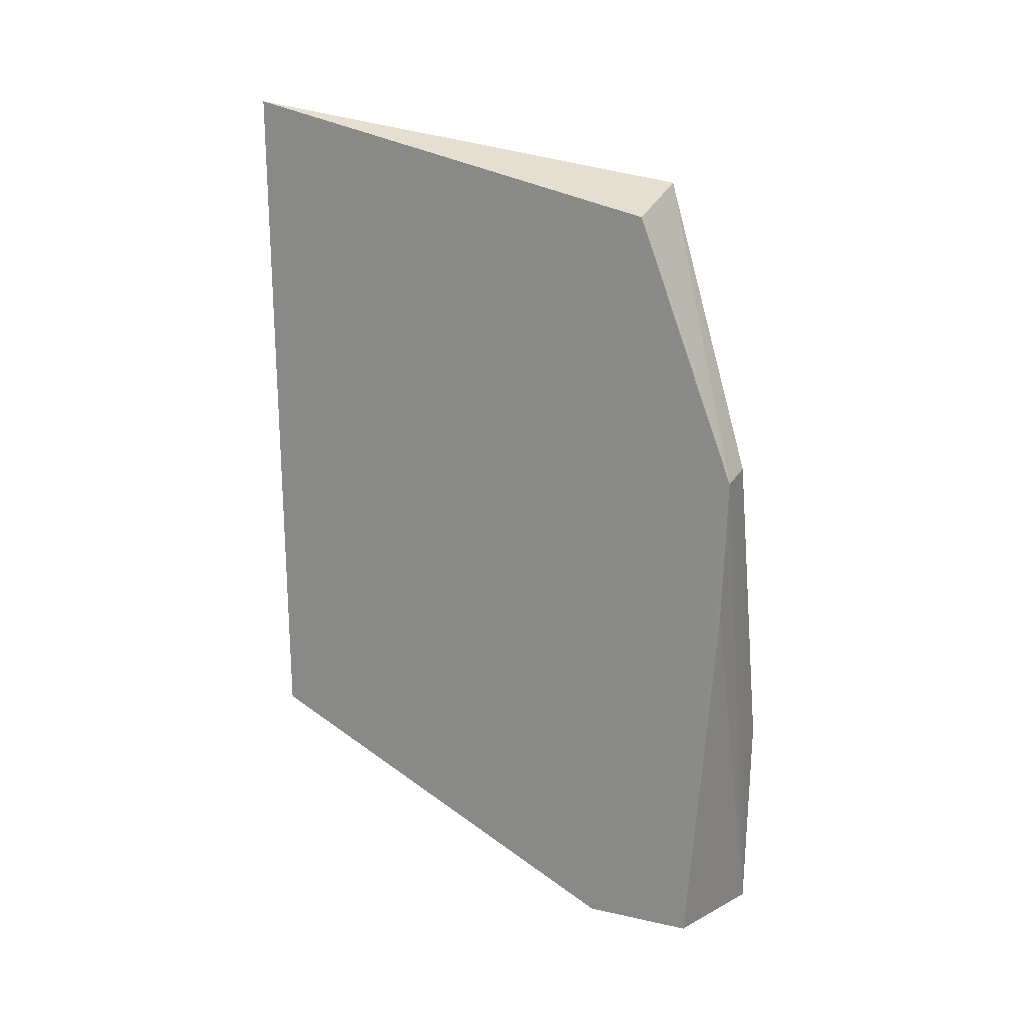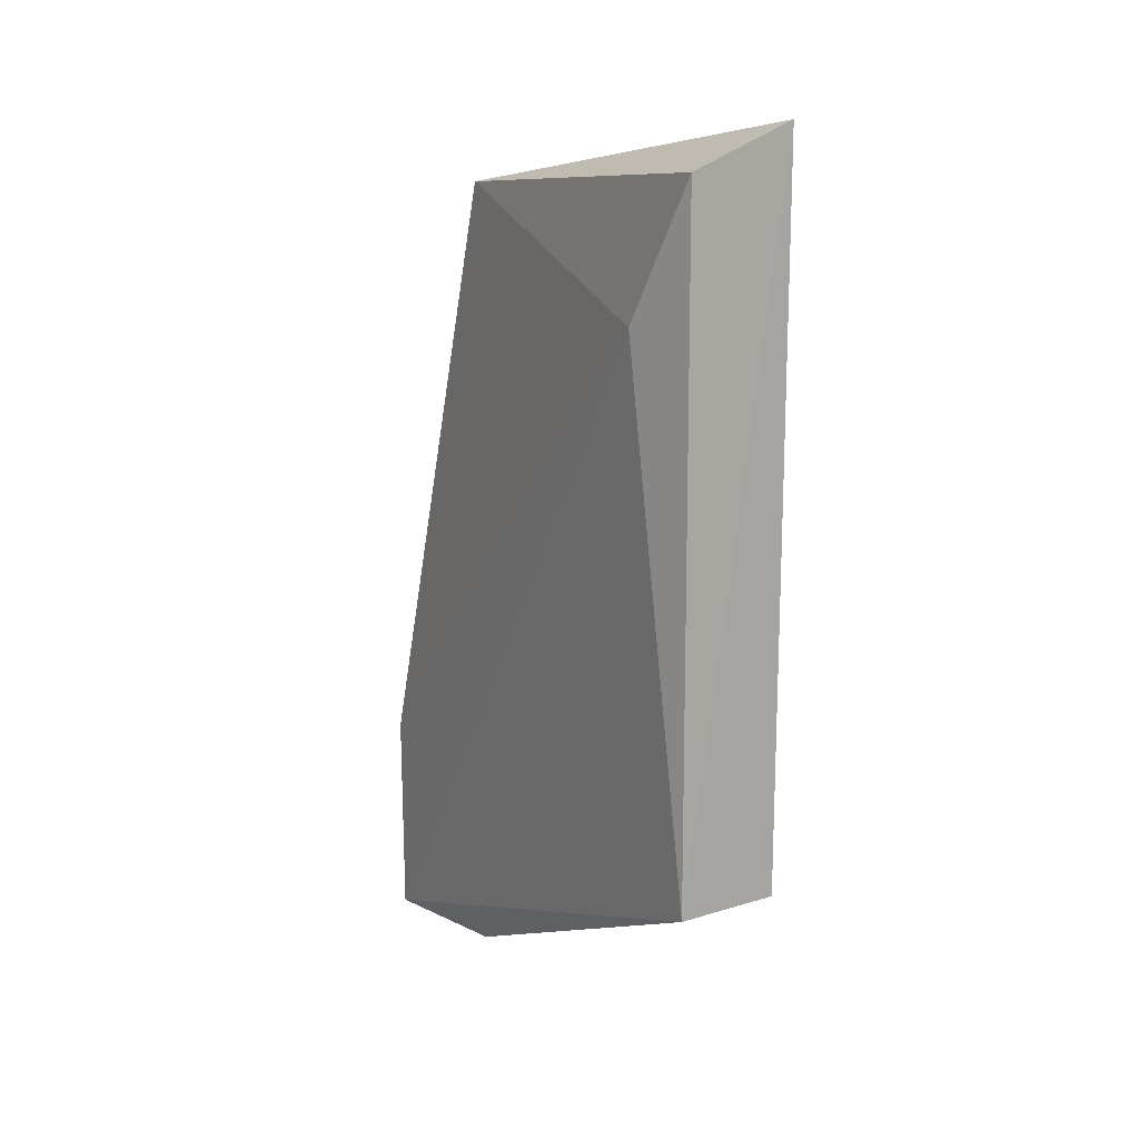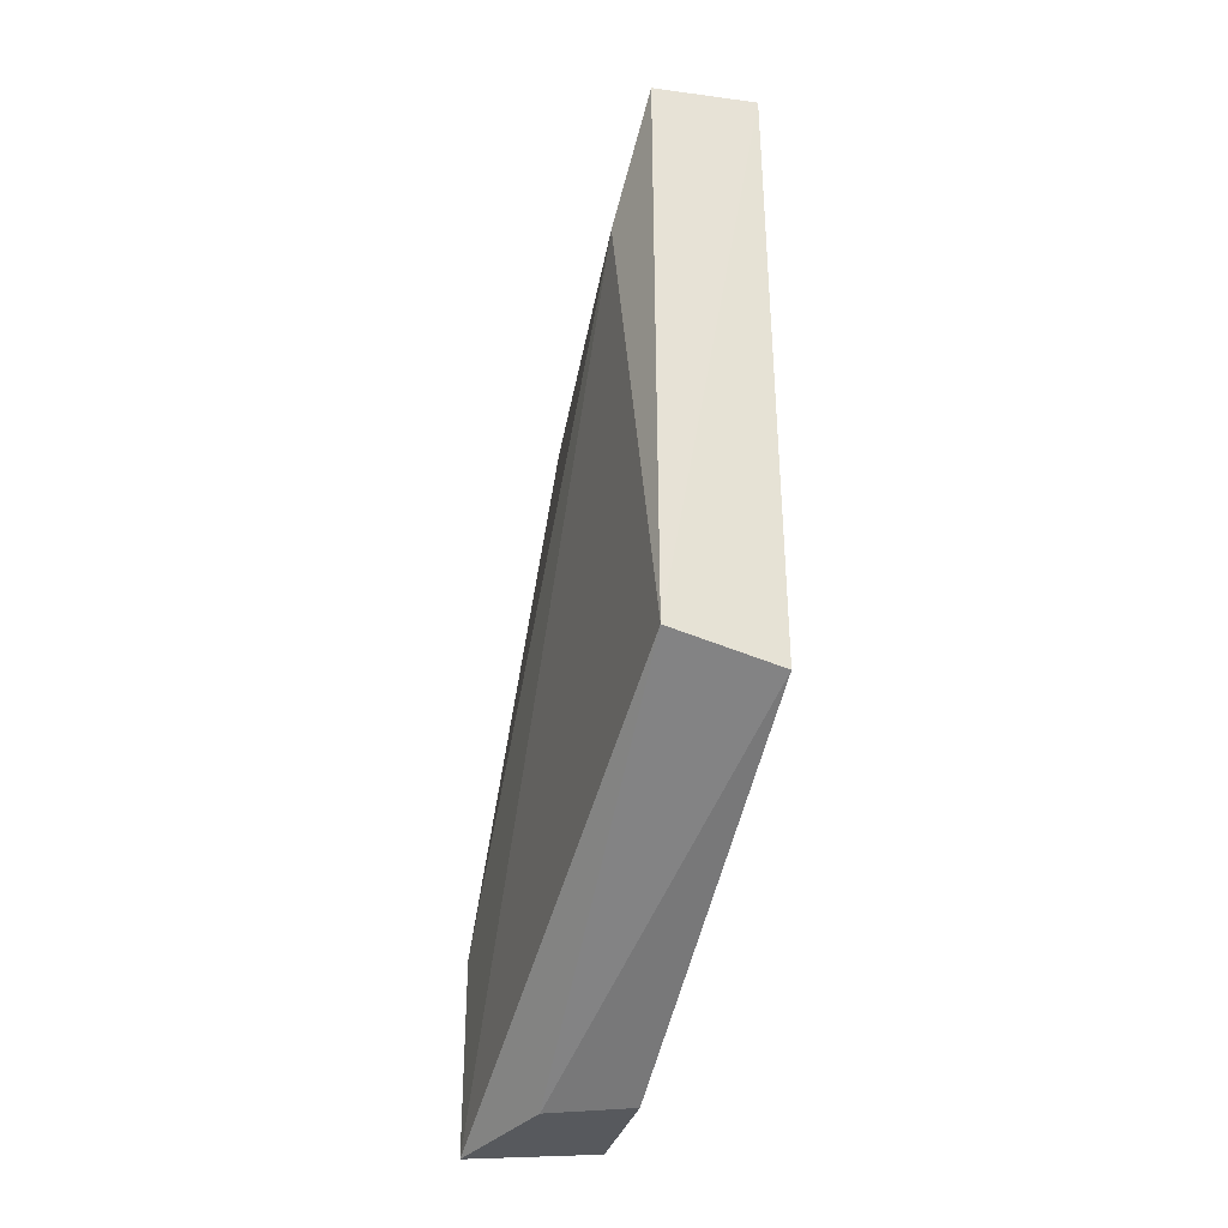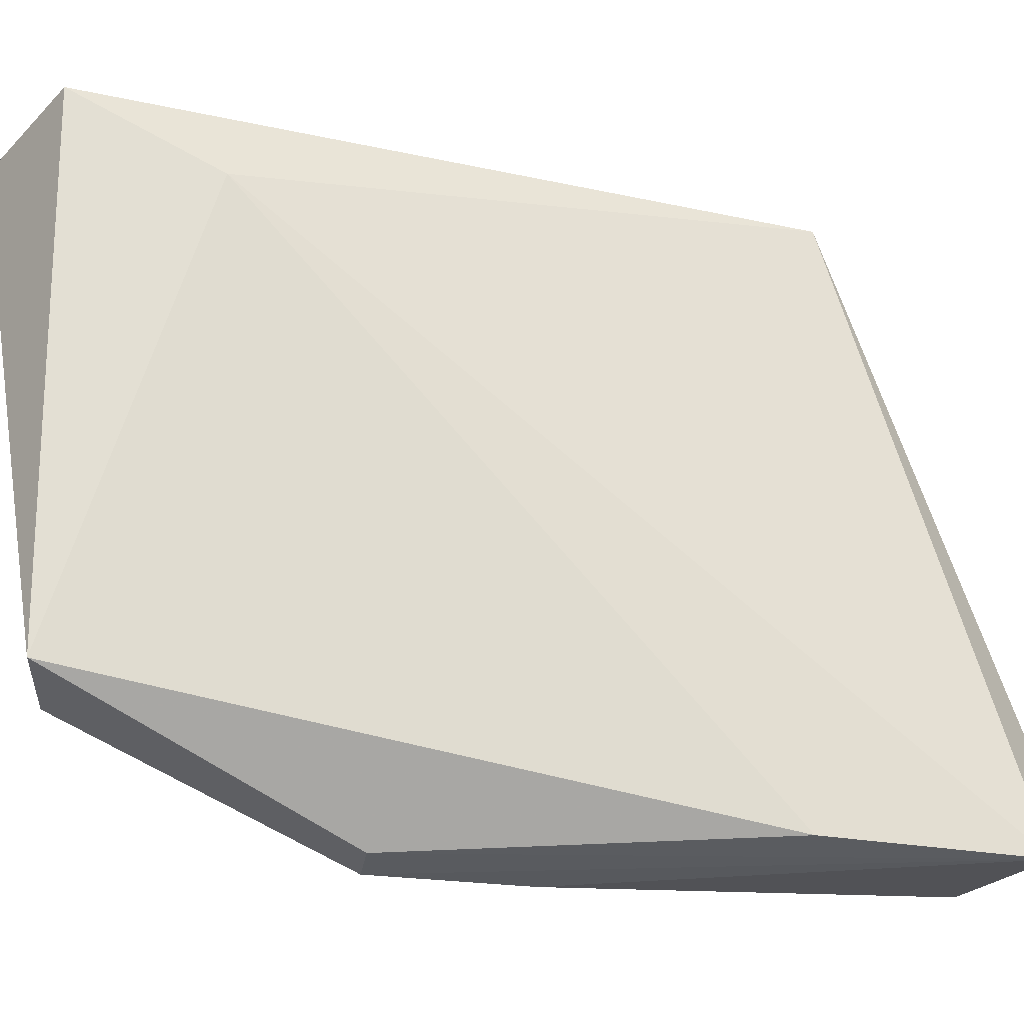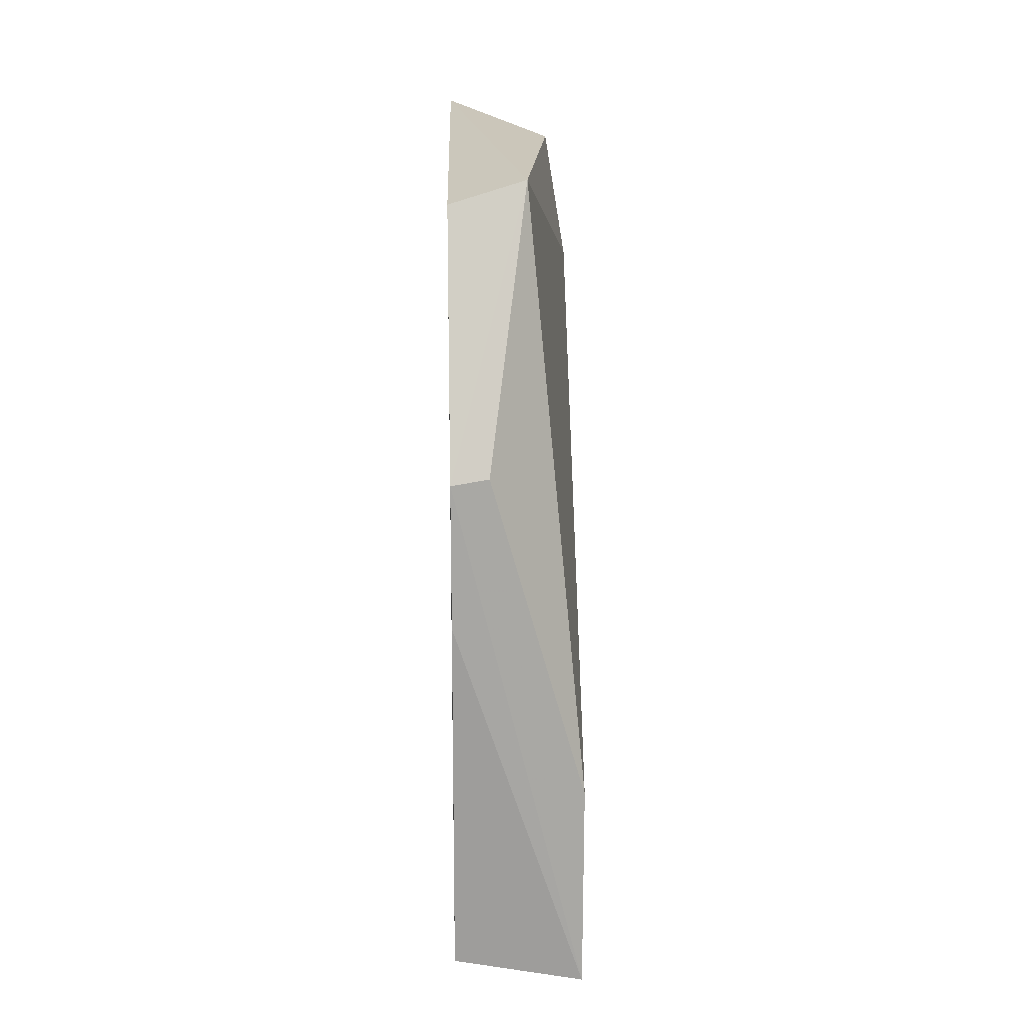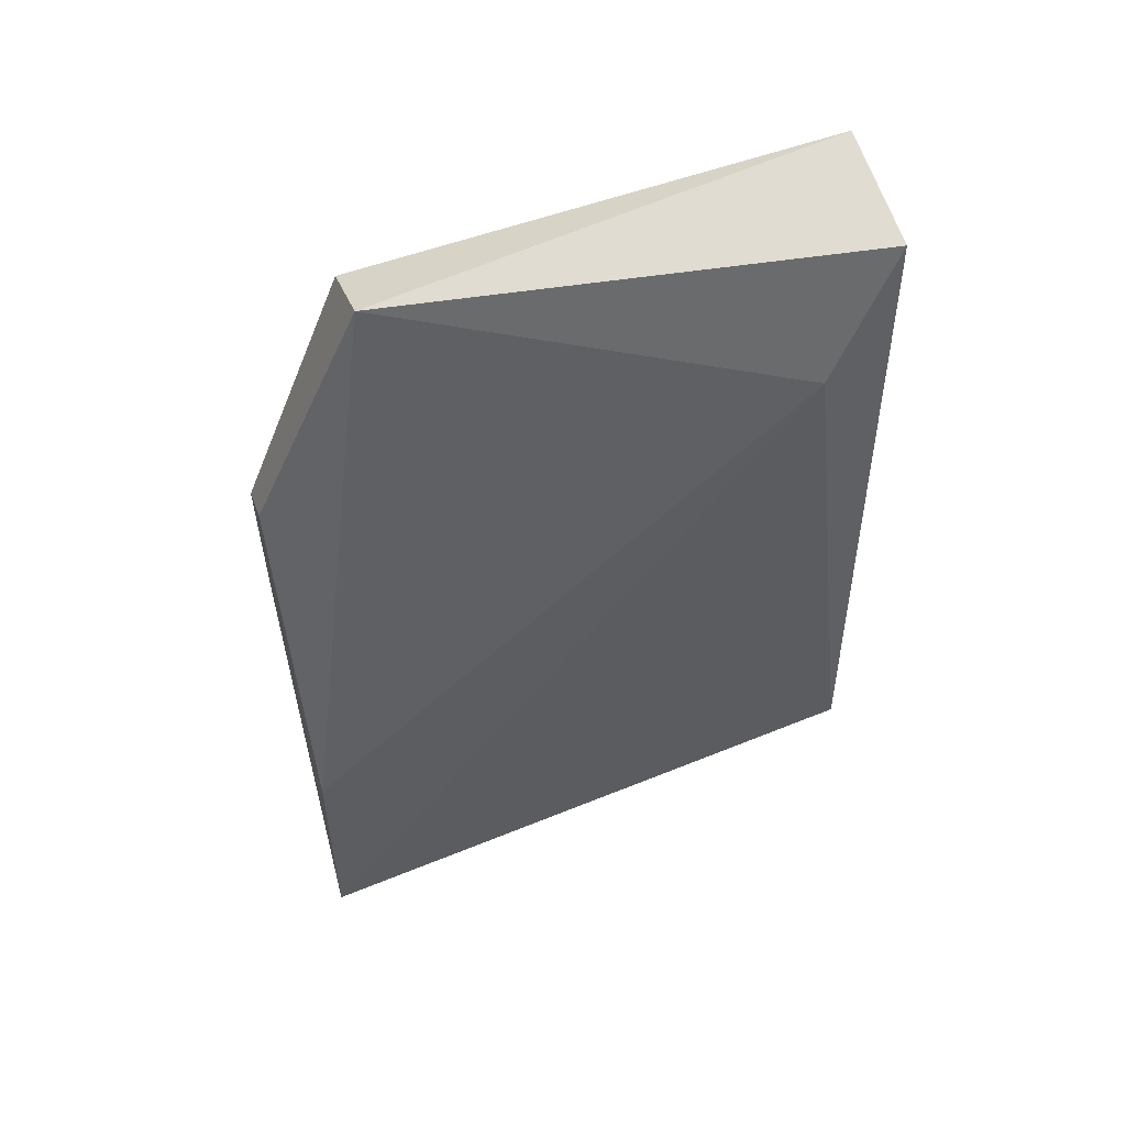
<metadata>
{"format":"obj","ext":"obj","renderer":"f3d","projection":"perspective","resolution":1024,"background":"white","views":[{"elev":18.5,"azim":122.9,"up":"+Y"},{"elev":11.9,"azim":-28.6,"up":"+Y"},{"elev":-40.4,"azim":-15.7,"up":"+Y"},{"elev":-26.9,"azim":-108.4,"up":"+Z"},{"elev":14.3,"azim":178.7,"up":"+Y"},{"elev":48.0,"azim":-102.3,"up":"+Y"}]}
</metadata>
<code>
v -0.02776 0.07167 0.04678
v -0.02796 0.01491 0.0464
v -0.02792 0.04446 0.000381
v -0.03092 0.0449 0.0007323
v -0.03855 0.05747 0.04284
v -0.03846 0.001806 0.002572
v -0.03402 0.06679 0.009425
v -0.02794 0.003317 0.003188
v -0.03691 0.01516 0.04814
v -0.02778 0.06494 0.0088
v -0.03696 0.06817 0.04832
v -0.03852 0.01841 0.002291
v -0.02794 0.002349 0.01243
v -0.02795 0.03293 0.0007842
v -0.03502 0.0009612 0.0123
f 6 4 3
f 7 3 4
f 9 2 1
f 9 5 6
f 10 7 1
f 10 3 7
f 10 8 3
f 11 7 5
f 11 1 7
f 11 9 1
f 11 5 9
f 12 6 5
f 12 5 7
f 12 7 4
f 12 4 6
f 13 1 2
f 13 10 1
f 13 8 10
f 14 8 6
f 14 6 3
f 14 3 8
f 15 6 8
f 15 8 13
f 15 9 6
f 15 13 2
f 15 2 9

</code>
